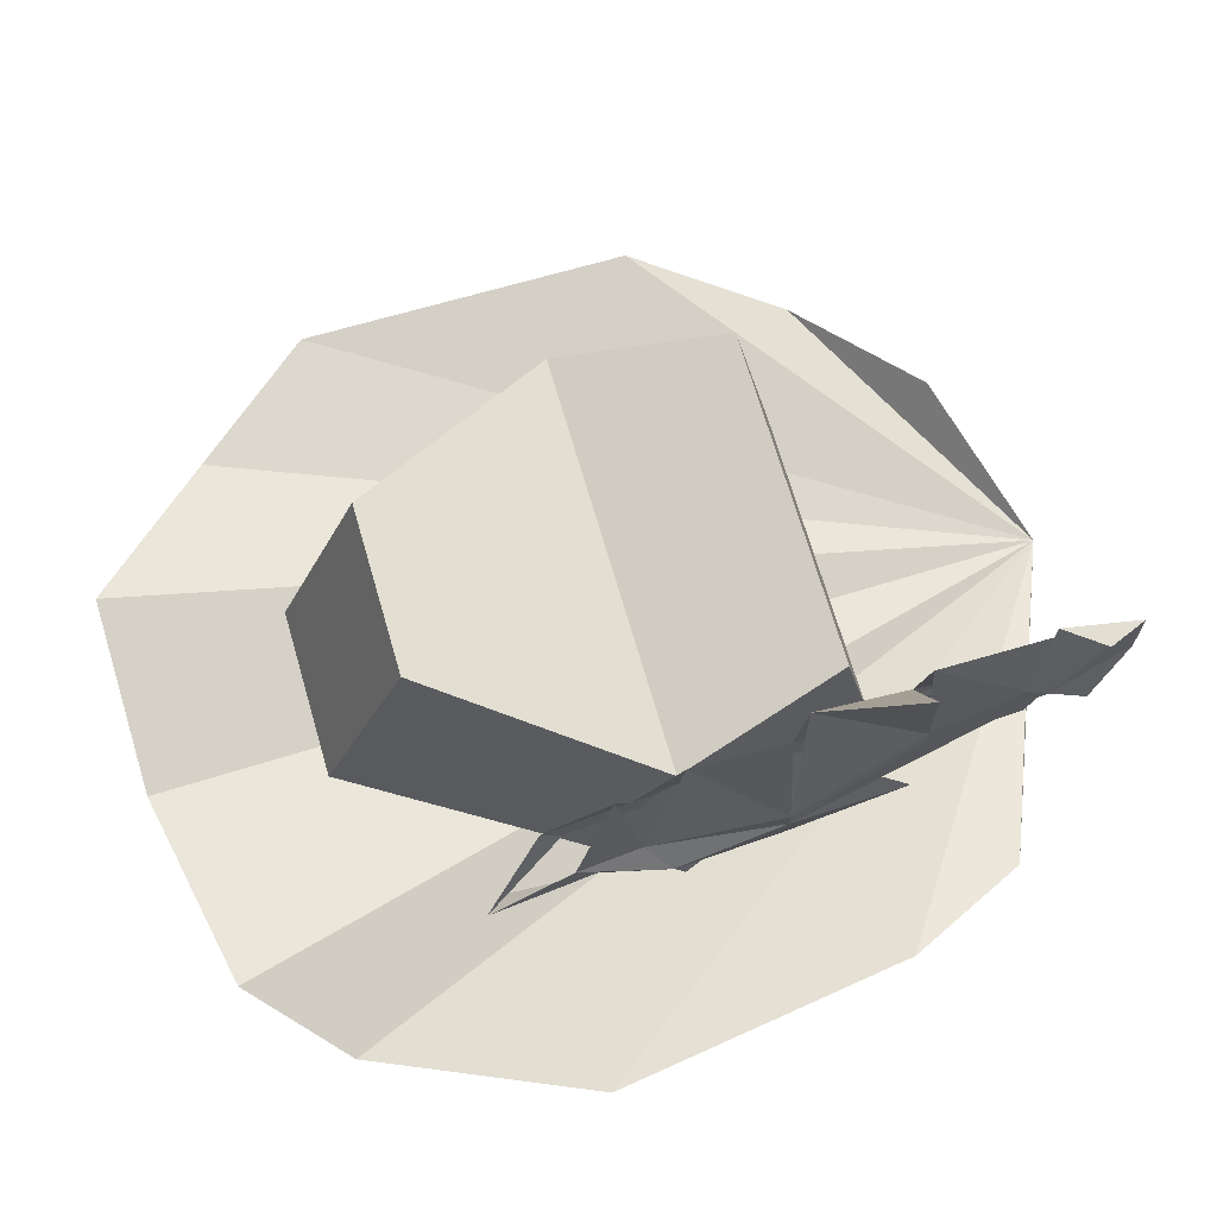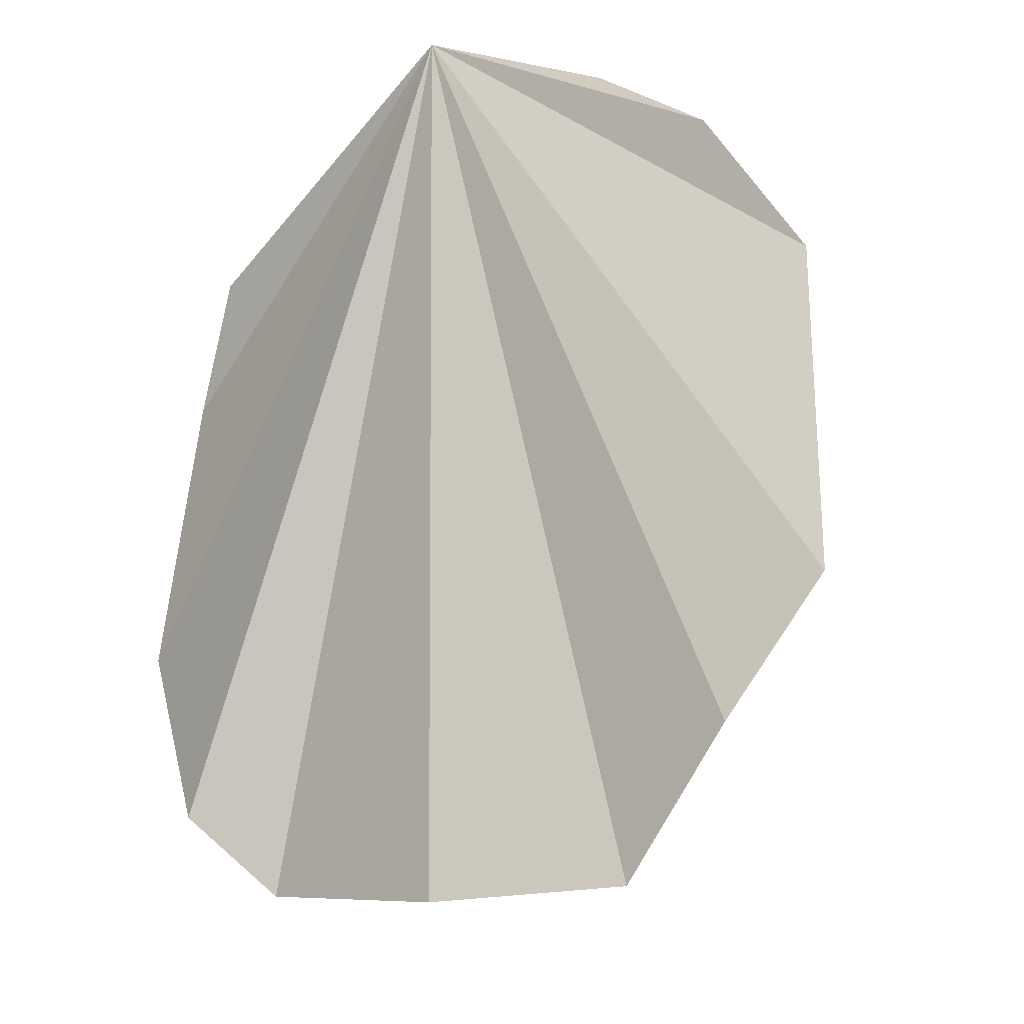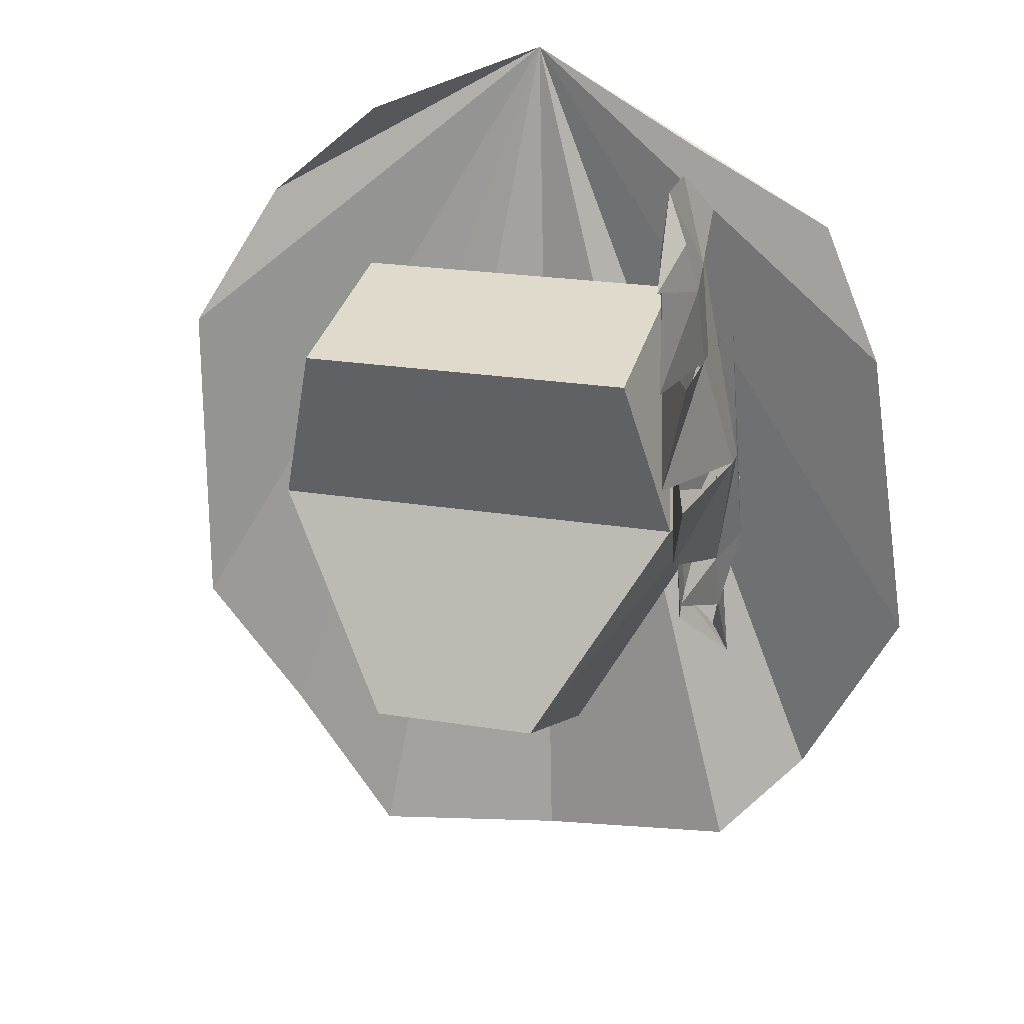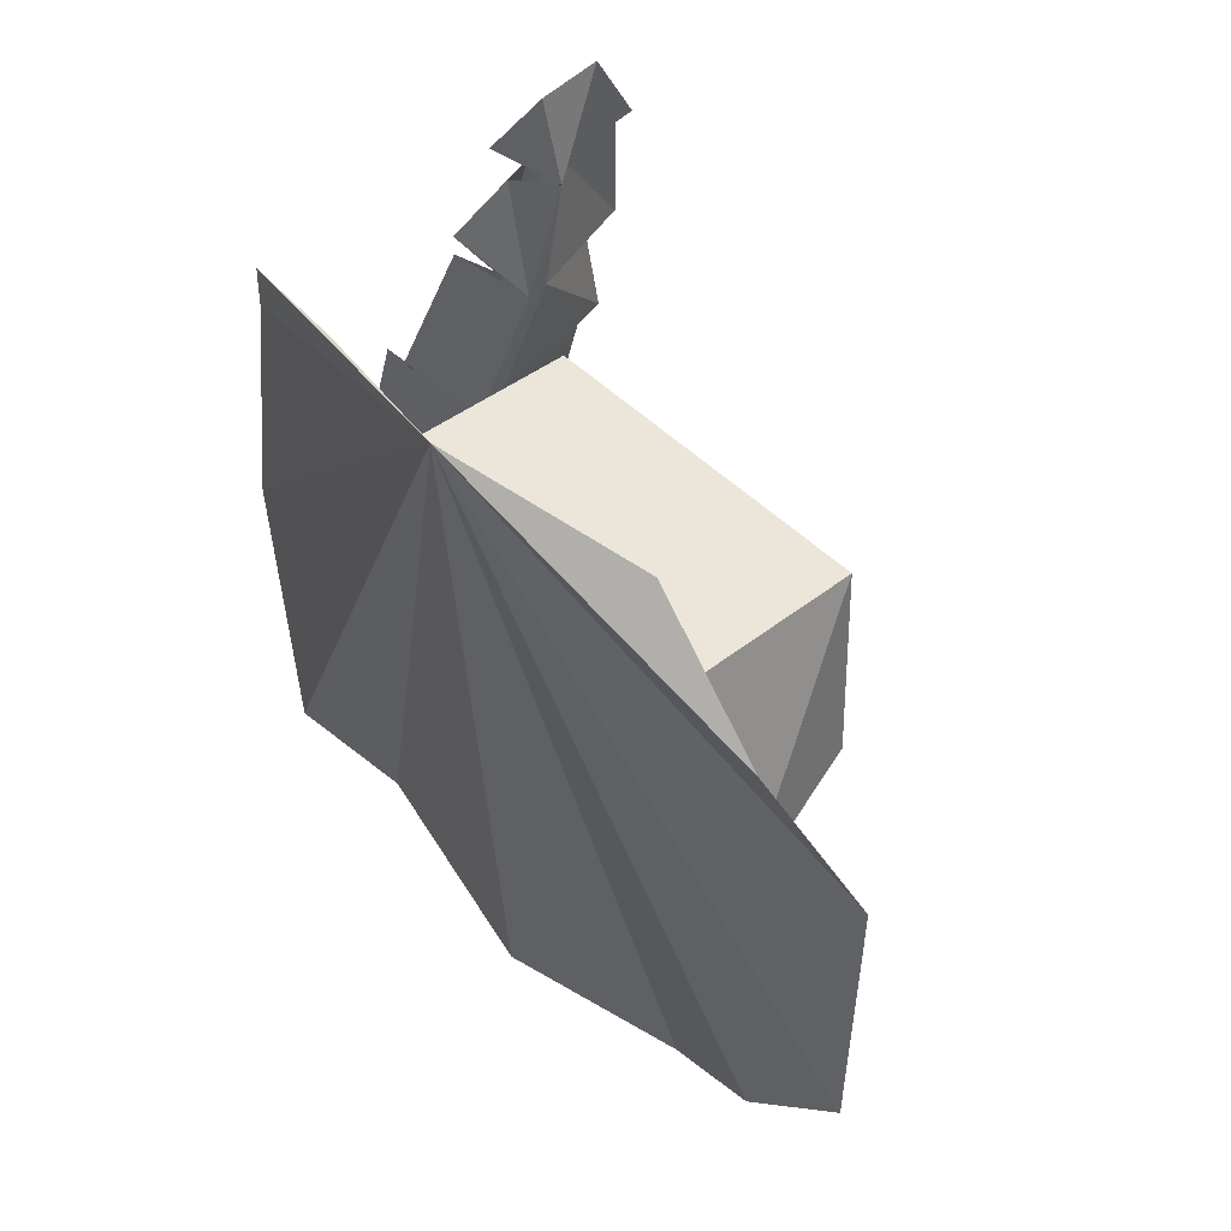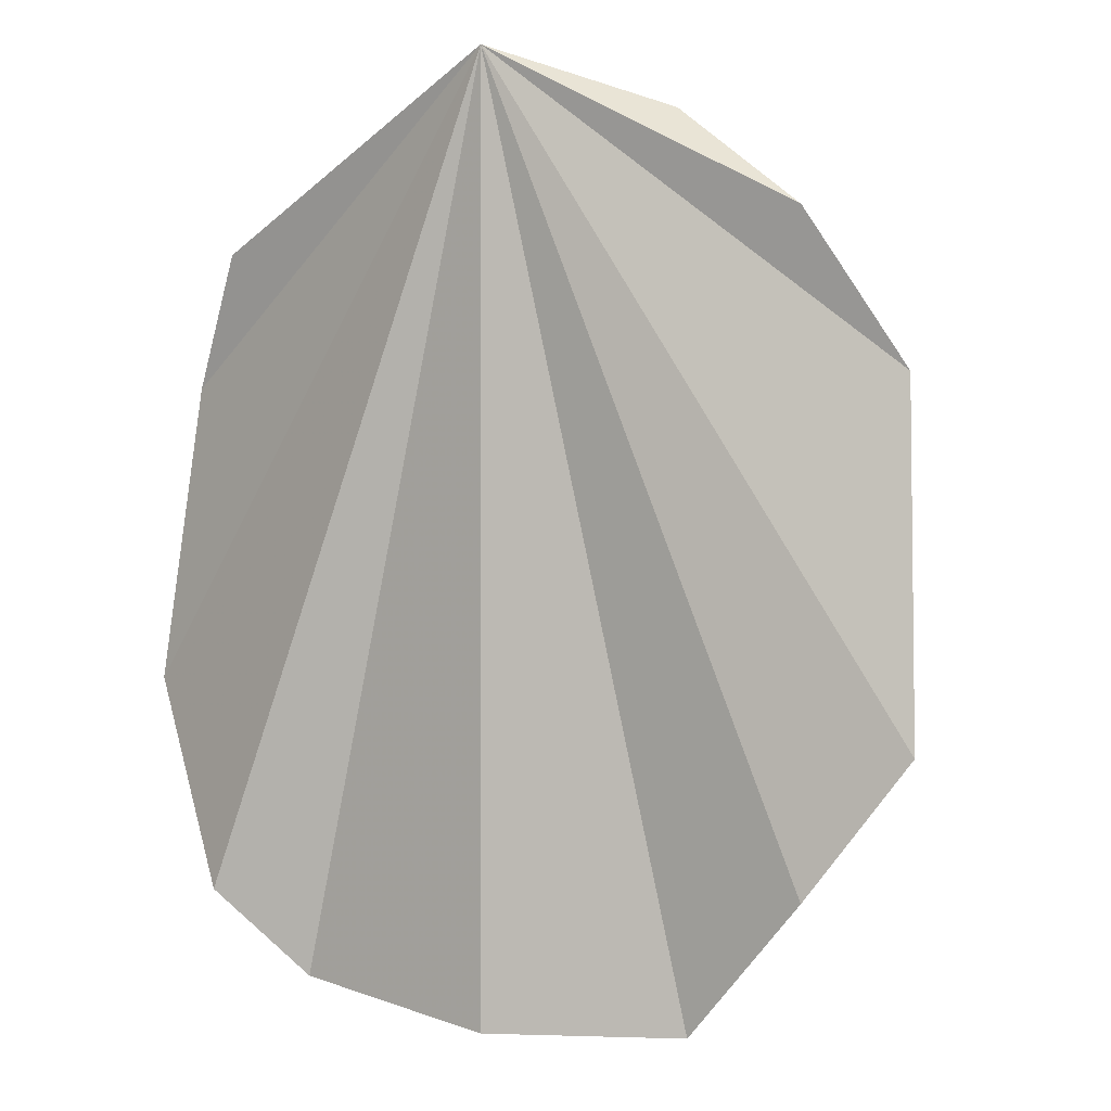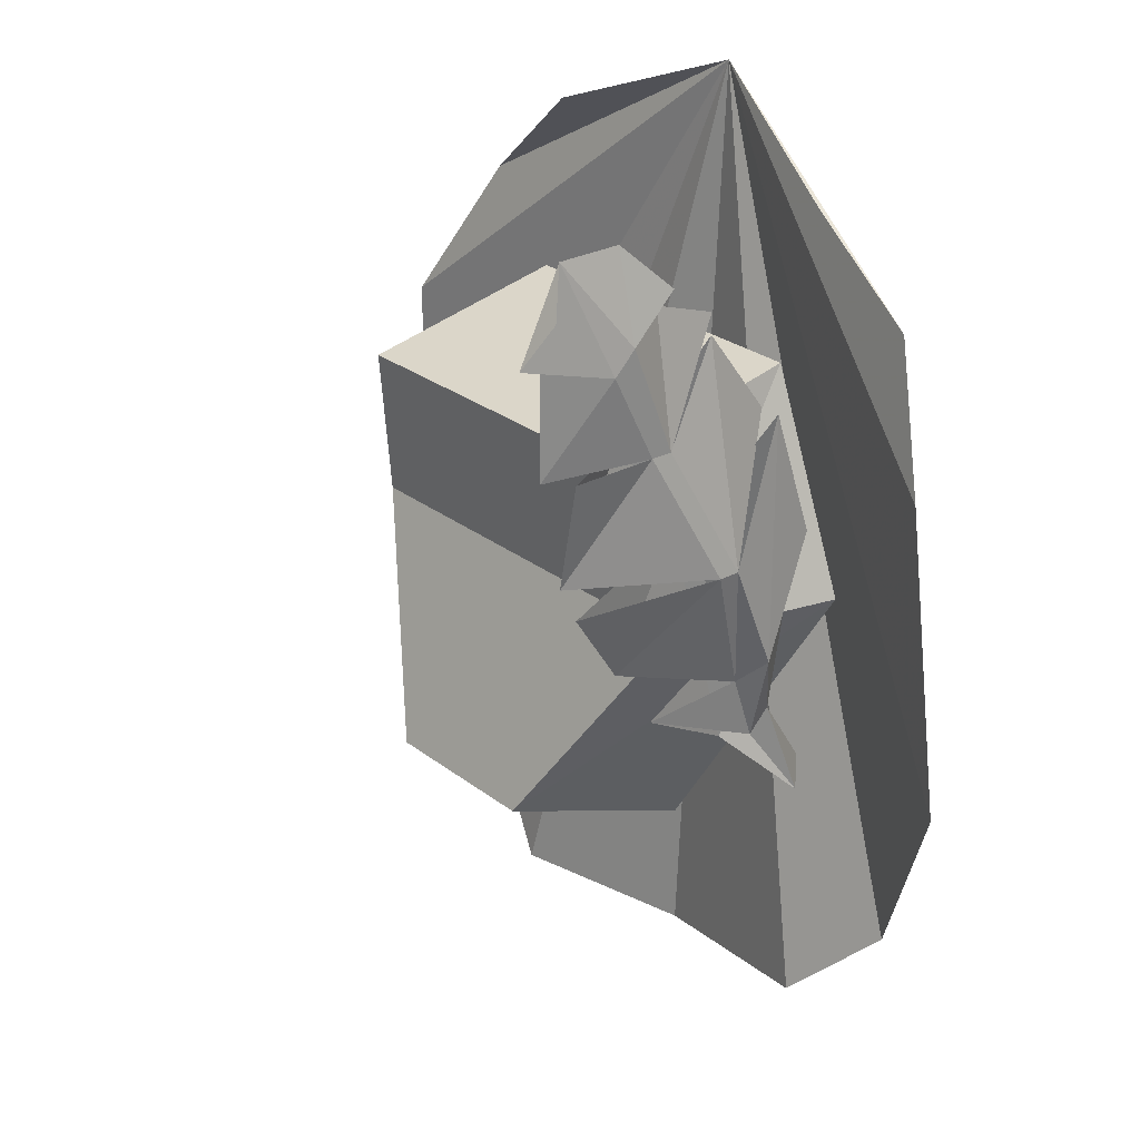
<metadata>
{"format":"obj","ext":"obj","renderer":"f3d","projection":"perspective","resolution":1024,"background":"white","views":[{"elev":69.3,"azim":-106.2,"up":"+Y"},{"elev":-23.6,"azim":30.6,"up":"+Z"},{"elev":22.6,"azim":-164.2,"up":"+Z"},{"elev":53.6,"azim":44.9,"up":"+Z"},{"elev":-4.6,"azim":26.0,"up":"+Z"},{"elev":26.8,"azim":-130.0,"up":"+Z"}]}
</metadata>
<code>
v 0 1.453 0.1172
v -0.07031 1.477 0.08594
v -0.125 1.492 0.0625
v -0.1484 1.508 0.01562
v -0.1641 1.508 -0.09375
v -0.125 1.484 -0.1719
v -0.09375 1.5 -0.2031
v -0.01562 1.484 -0.2188
v 0.05469 1.5 -0.2188
v 0.1016 1.484 -0.1719
v 0.1406 1.484 -0.125
v 0.1406 1.484 -0.05469
v 0.1406 1.484 0
v 0.1094 1.469 0.05469
v 0.0625 1.477 0.09375
v -0.0625 1.484 0.03125
v -0.09375 1.484 -0.04688
v -0.07812 1.547 -0.04688
v -0.0625 1.562 0.01562
v 0.0625 1.484 0.03125
v 0.0625 1.562 0.01562
v 0.09375 1.484 -0.04688
v 0.07812 1.547 -0.04688
v 0.03125 1.5 -0.1562
v 0.03125 1.578 -0.125
v -0.03125 1.5 -0.1562
v -0.03125 1.578 -0.125
v -0.07812 1.531 -0.0625
v -0.08594 1.562 -0.07031
v -0.07812 1.523 -0.09375
v -0.07812 1.523 -0.05469
v -0.07812 1.539 -0.007812
v -0.07812 1.547 -0.007812
v -0.08594 1.578 -0.04688
v -0.09375 1.602 -0.01562
v -0.1016 1.547 -0.01562
v -0.09375 1.531 -0.0625
v -0.1016 1.539 -0.01562
v -0.1016 1.523 -0.05469
v -0.09375 1.523 -0.08594
v -0.07812 1.57 0.03125
v -0.09375 1.602 0.03125
v -0.08594 1.602 -0.007812
v -0.07812 1.562 0.03125
v -0.07812 1.578 0.07031
v -0.08594 1.586 0.07031
v -0.08594 1.609 0.03125
v -0.08594 1.609 0.07031
v -0.09375 1.586 0.0625
v -0.09375 1.57 0.03125
v -0.09375 1.578 0.07031
v -0.09375 1.562 0.03125
v -0.08594 1.602 0.1016
v -0.09375 1.609 0.08594
v -0.08594 1.617 0.07031
v -0.08594 1.578 0.1016
v -0.07812 1.516 -0.08594
v -0.08594 1.5 -0.03906
v -0.09375 1.5 -0.1172
v -0.08594 1.492 -0.1094
v -0.09375 1.516 -0.07812
v -0.09375 1.5 -0.01562
v -0.09375 1.516 0.03125
v -0.08594 1.516 0.03125
v -0.08594 1.539 0.0625
v -0.08594 1.539 0.07031
v -0.08594 1.562 0.07812
v -0.09375 1.562 0.08594
f 1 2 3
f 1 3 4
f 1 4 5
f 1 5 6
f 1 6 7
f 1 7 8
f 1 8 9
f 1 9 10
f 1 10 11
f 1 11 12
f 1 12 13
f 1 13 14
f 1 14 15
f 16 17 18
f 16 18 19
f 16 19 20
f 20 19 21
f 20 21 22
f 22 21 23
f 22 23 24
f 24 23 25
f 24 25 26
f 26 25 27
f 26 27 17
f 17 27 18
f 18 27 23
f 18 23 21
f 18 21 19
f 23 27 25
f 28 29 30
f 28 30 31
f 28 31 32
f 28 32 33
f 28 33 34
f 34 33 35
f 34 35 36
f 34 36 37
f 37 36 38
f 37 38 39
f 37 39 40
f 37 40 29
f 41 42 43
f 41 43 33
f 41 33 44
f 41 44 45
f 41 45 46
f 41 46 47
f 47 46 48
f 47 48 49
f 47 49 50
f 50 49 51
f 50 51 52
f 50 52 36
f 50 36 43
f 50 43 42
f 53 54 55
f 53 55 46
f 53 46 45
f 53 45 56
f 53 56 51
f 53 51 49
f 53 49 55
f 53 55 54
f 31 57 58
f 57 31 30
f 57 30 59
f 57 59 60
f 60 59 61
f 61 59 40
f 61 40 39
f 61 39 58
f 31 62 63
f 31 63 32
f 32 64 65
f 32 65 44
f 32 44 33
f 44 66 67
f 44 67 45
f 45 68 56
f 56 68 51
f 63 62 39
f 63 39 38
f 65 64 38
f 65 38 52
f 52 38 36
f 67 66 52
f 67 52 51

</code>
